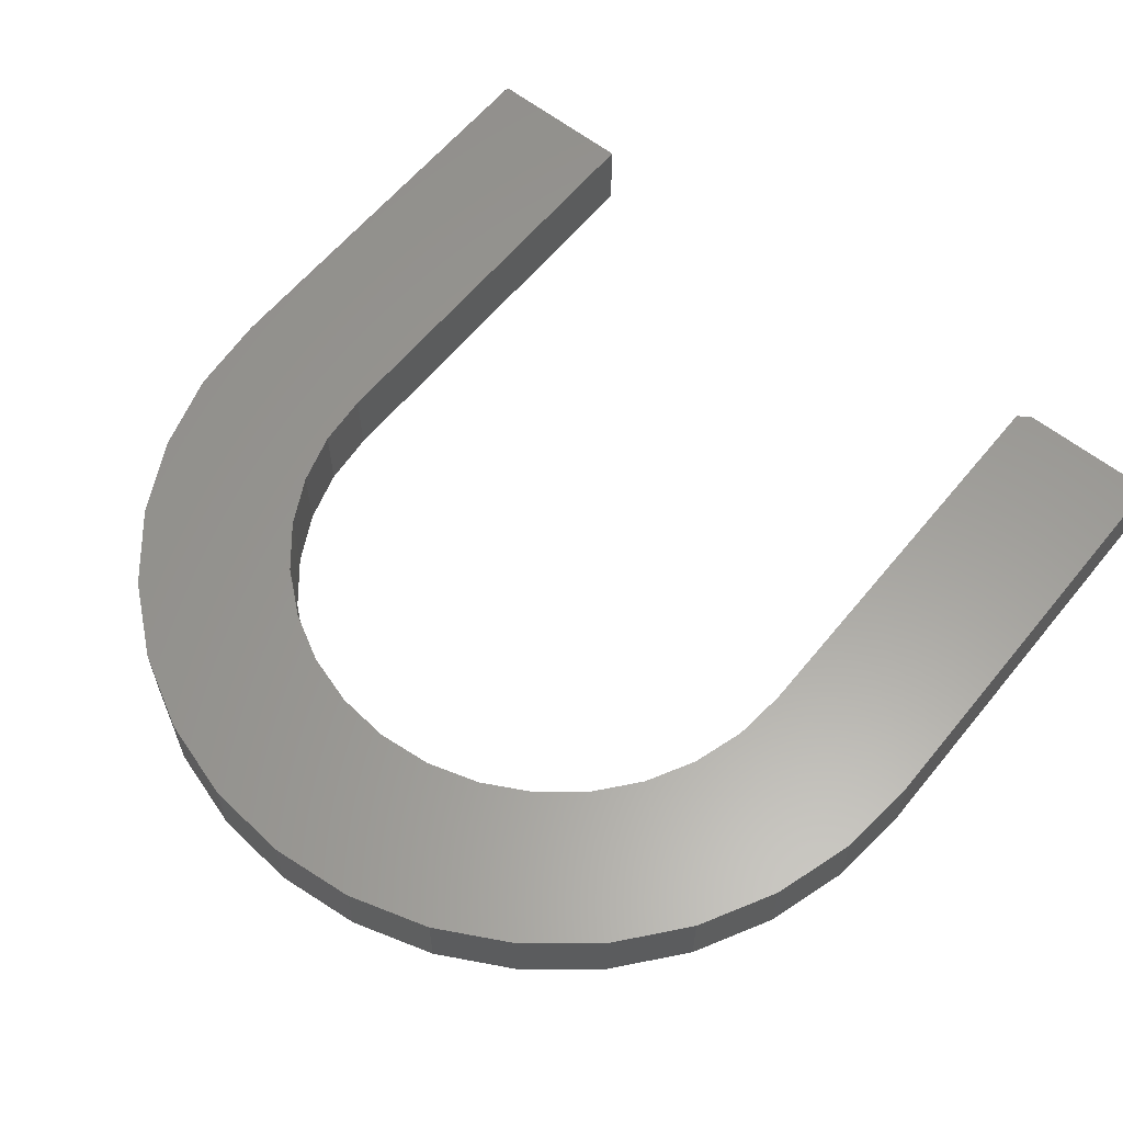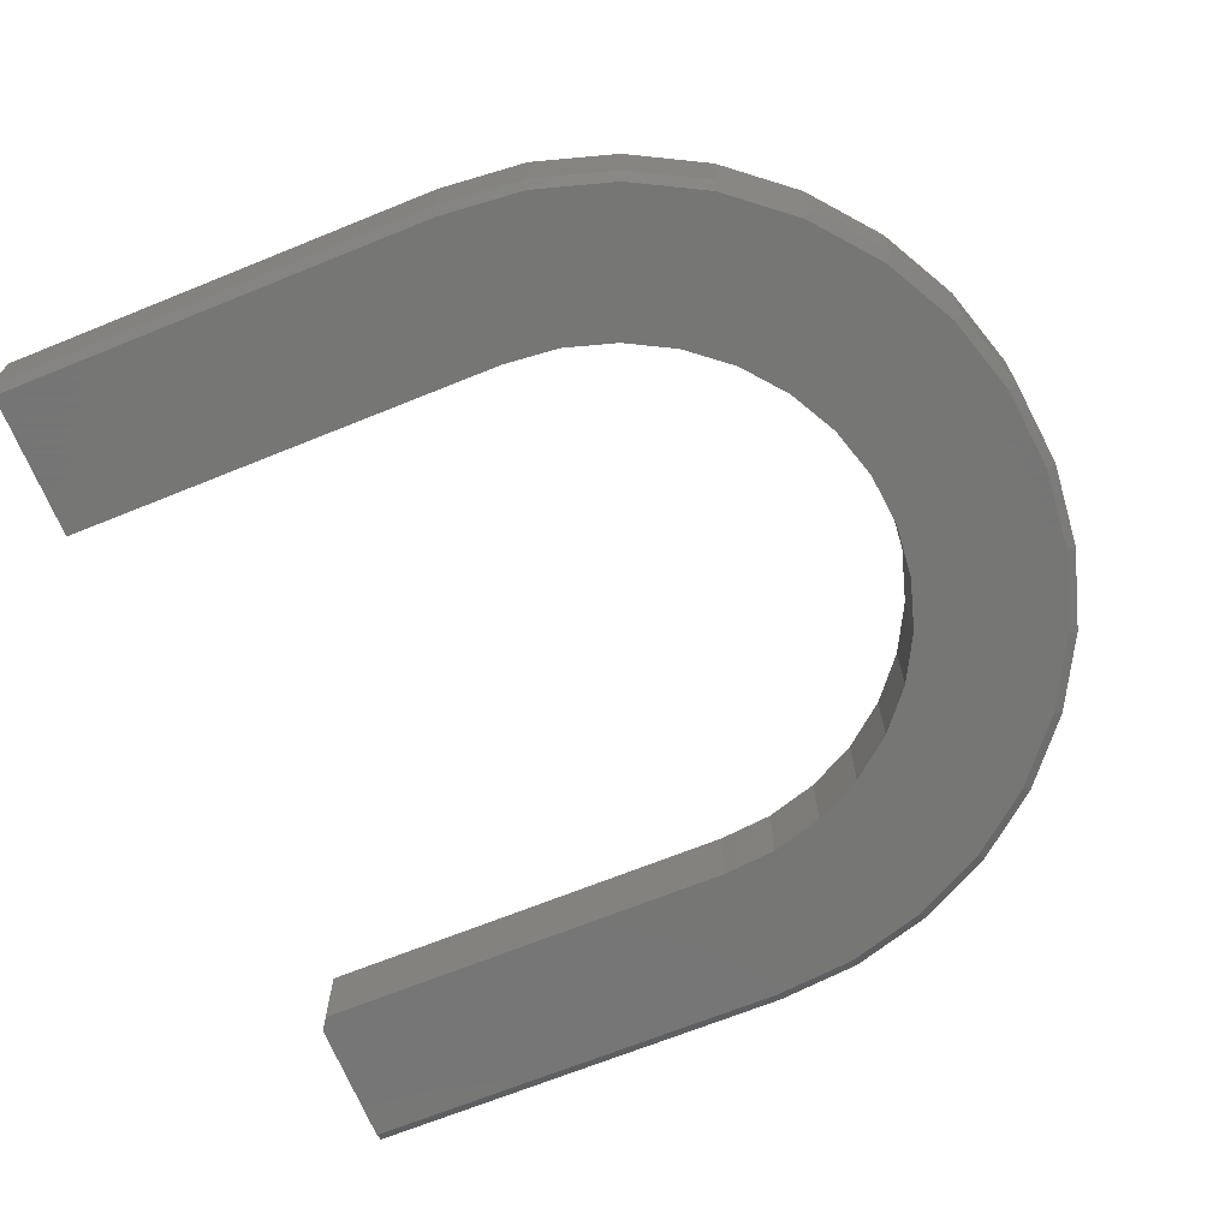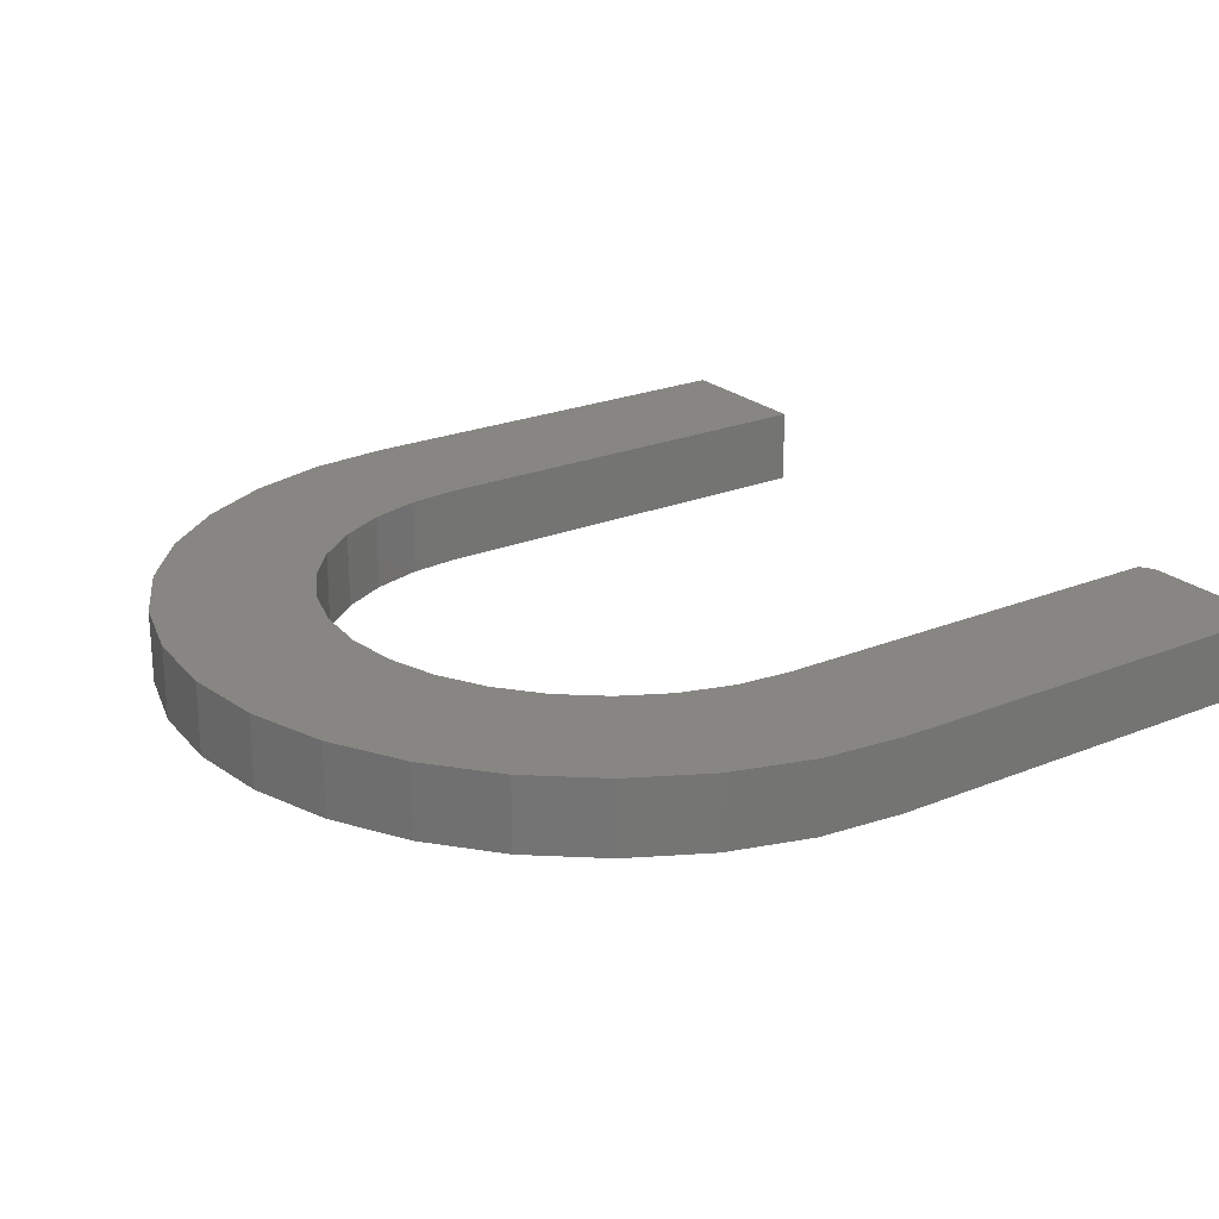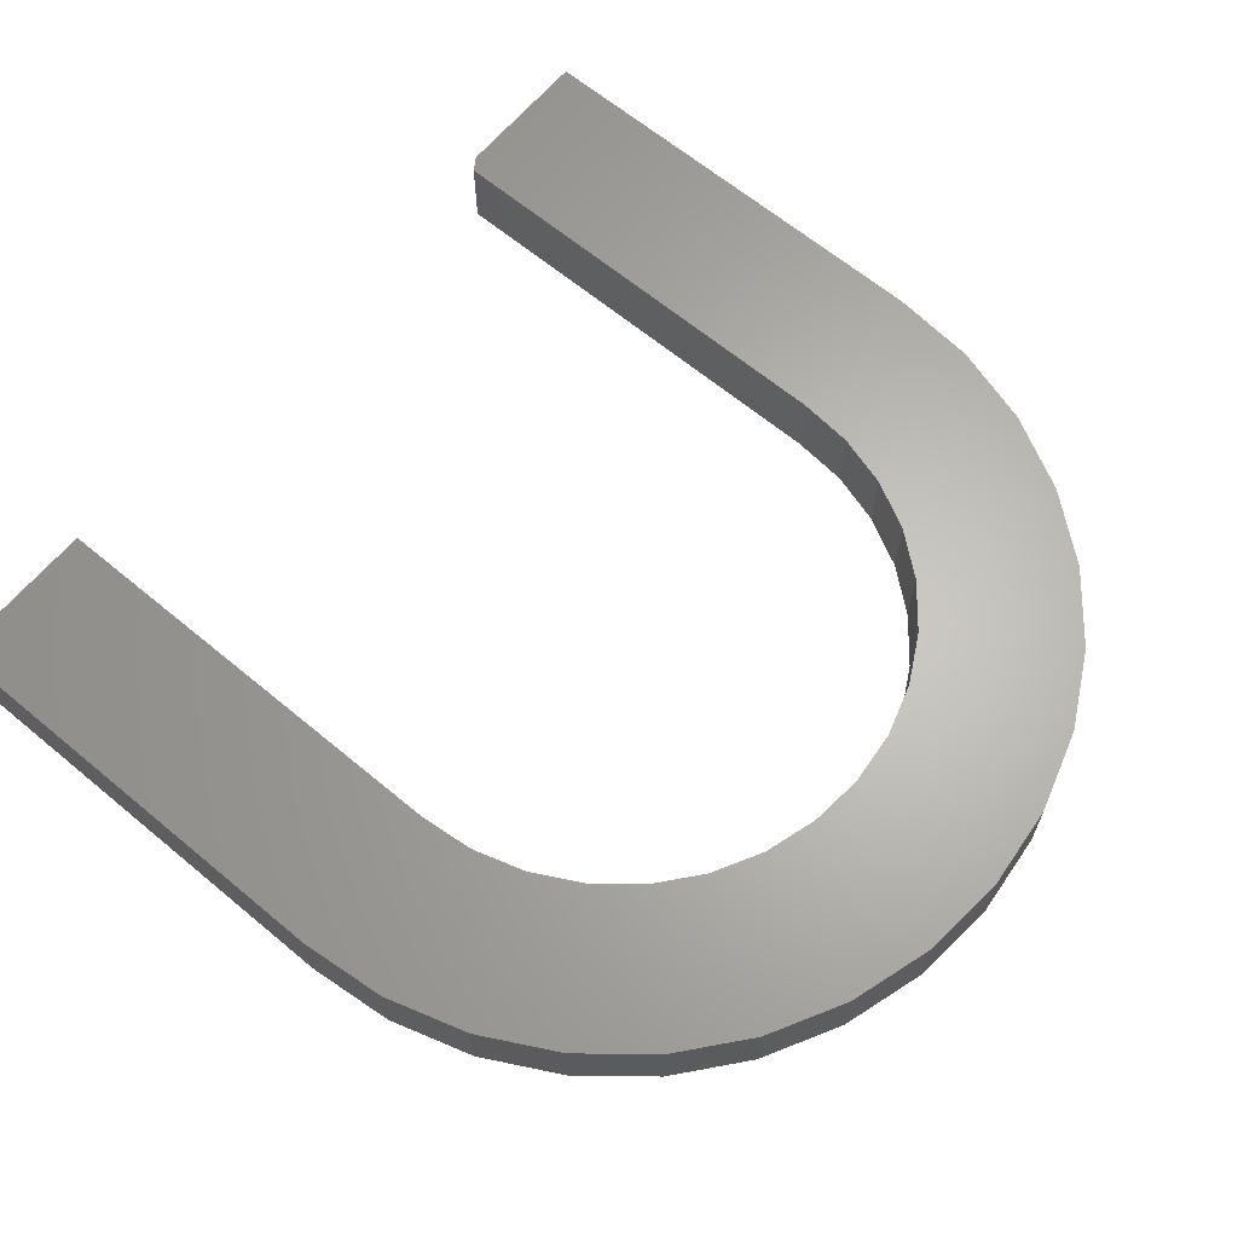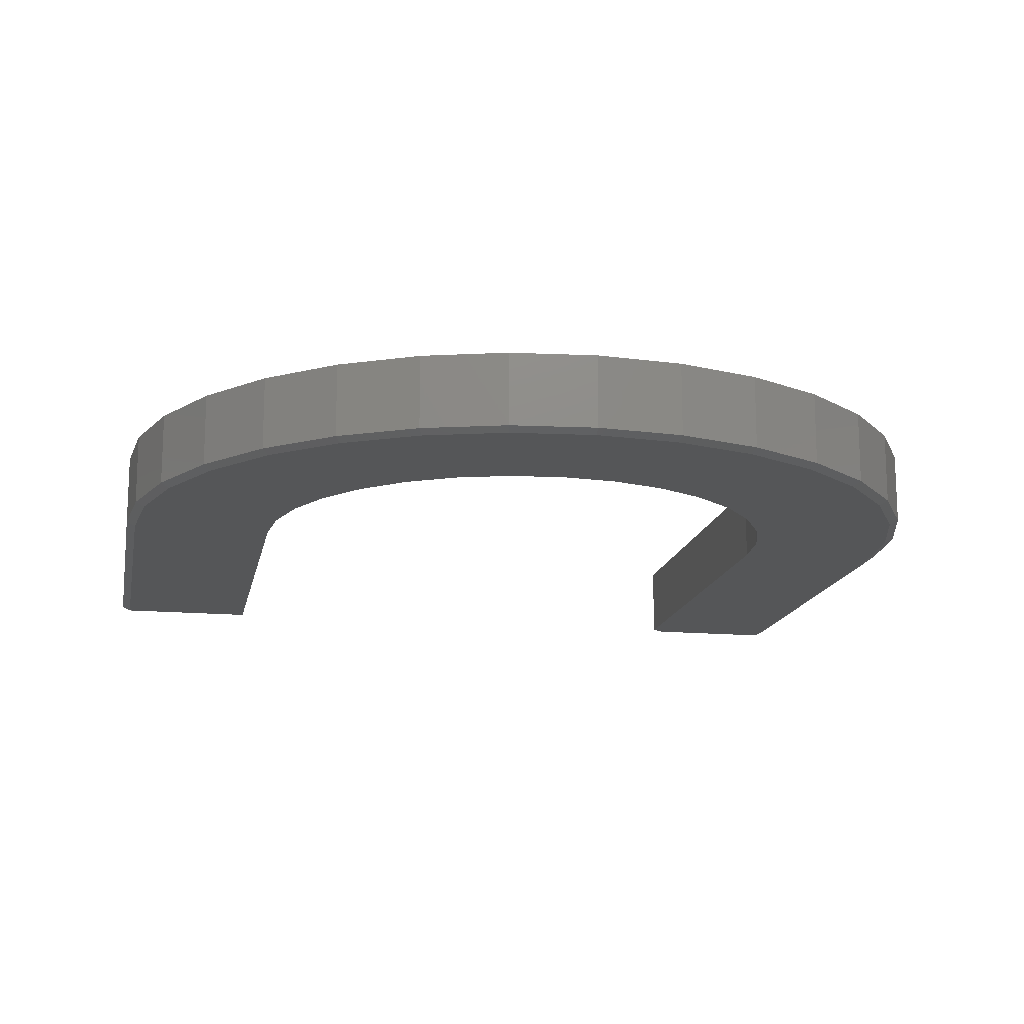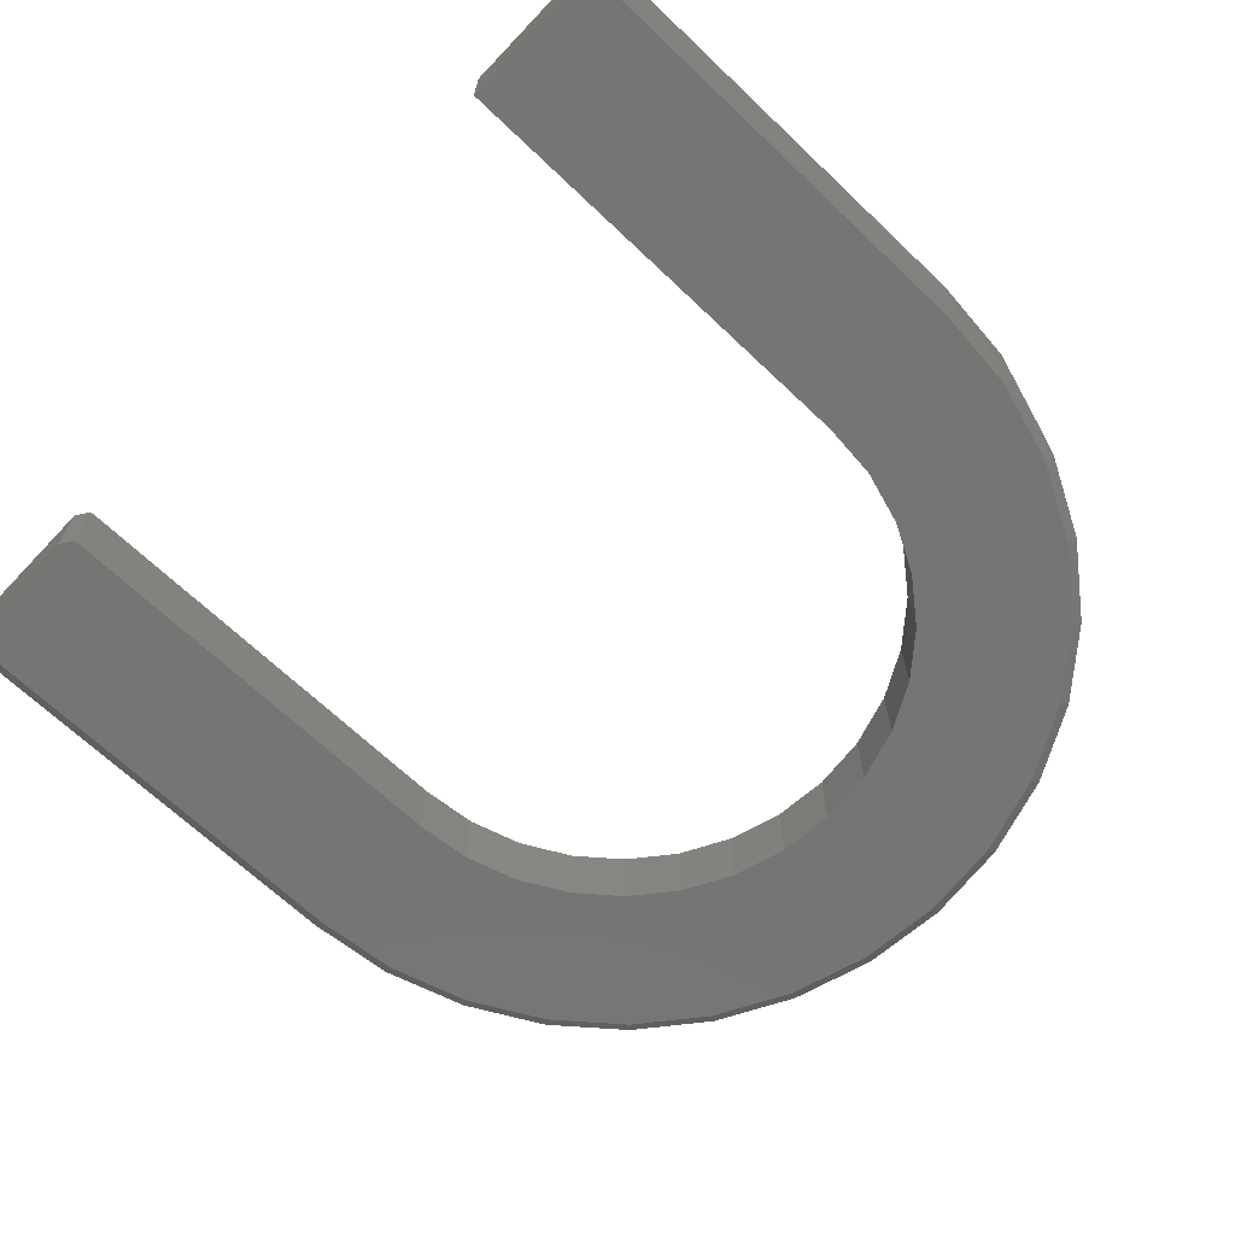
<metadata>
{"format":"stl","ext":"stl","renderer":"f3d","projection":"perspective","resolution":1024,"background":"white","views":[{"elev":60.5,"azim":39.0,"up":"+Y"},{"elev":-68.2,"azim":-67.9,"up":"+Y"},{"elev":23.0,"azim":55.2,"up":"+Y"},{"elev":64.6,"azim":-50.0,"up":"+Y"},{"elev":-15.2,"azim":-10.8,"up":"+Y"},{"elev":-67.5,"azim":-133.6,"up":"+Y"}]}
</metadata>
<code>
# stl→obj: 97 verts, 190 faces
v -0.1843 -0.1328 0.4528
v -0.09395 -0.1328 0.4802
v -0.6106 -0.1328 0.4159
v -0.3405 -0.1328 0.3484
v -0.6785 -0.1328 0.2889
v -0.4004 -0.1328 0.2754
v 0.3405 -0.1328 0.3484
v 0.4004 -0.1328 0.2754
v 0.6785 -0.1328 0.2889
v -0.5193 -0.1328 0.5272
v -1.897e-16 -0.1328 0.4895
v 0.5193 -0.1328 0.5272
v 0.408 -0.1328 0.6185
v -0.408 -0.1328 0.6185
v -0.281 -0.1328 0.6864
v 0.281 -0.1328 0.6864
v -0.1433 -0.1328 0.7282
v 0.1433 -0.1328 0.7282
v -3.63e-07 -0.1328 0.7423
v -0.2676 -0.1328 0.4083
v -0.4449 -0.1328 0.1922
v -0.7203 -0.1328 0.1512
v -0.4723 -0.1328 0.1018
v -0.7344 -0.1328 0.007894
v -0.4816 -0.1328 0.007895
v -0.7344 -0.1328 -0.75
v -0.4816 -0.1328 -0.75
v 0.1843 -0.1328 0.4528
v 0.6106 -0.1328 0.4159
v 0.09395 -0.1328 0.4802
v 0.2676 -0.1328 0.4083
v 0.7203 -0.1328 0.1512
v 0.4449 -0.1328 0.1922
v 0.7344 -0.1328 0.007895
v 0.4723 -0.1328 0.1018
v 0.4816 -0.1328 0.007895
v 0.7344 -0.1328 -0.75
v 0.4816 -0.1328 -0.7344
v 0.505 -0.1328 -0.75
v 0.505 1.393e-16 -0.75
v 0.75 1.665e-16 -0.75
v 0.75 -0.125 -0.75
v -0.4004 1.518e-16 0.2754
v -0.6929 1.215e-16 0.2949
v -0.3405 1.665e-16 0.3484
v 9.881e-16 2.498e-16 0.7579
v 0.1463 2.644e-16 0.7435
v -0.1463 2.32e-16 0.7435
v 0.6929 2.753e-16 0.2949
v 0.4004 2.407e-16 0.2754
v 0.3405 2.421e-16 0.3484
v -2.044e-16 2.2e-16 0.4895
v -0.09395 2.085e-16 0.4802
v -0.5303 1.665e-16 0.5382
v -0.1843 1.955e-16 0.4528
v -0.6236 1.436e-16 0.4246
v -0.2676 1.813e-16 0.4083
v -0.4816 1.139e-16 0.007895
v -0.75 8.327e-17 0.007895
v -0.4723 1.245e-16 0.1018
v -0.7356 1.011e-16 0.1542
v -0.4449 1.376e-16 0.1922
v -0.75 0 -0.75
v -0.4816 2.98e-17 -0.75
v 0.5303 2.843e-16 0.5382
v -0.4167 1.895e-16 0.6315
v 0.4167 2.82e-16 0.6315
v -0.287 2.116e-16 0.7008
v 0.287 2.753e-16 0.7008
v 0.09395 2.294e-16 0.4802
v 0.6236 2.82e-16 0.4246
v 0.1843 2.364e-16 0.4528
v 0.2676 2.407e-16 0.4083
v 0.4816 2.2e-16 0.007895
v 0.4723 2.294e-16 0.1018
v 0.75 2.507e-16 0.007895
v 0.4449 2.364e-16 0.1922
v 0.7356 2.644e-16 0.1542
v 0.4816 1.385e-16 -0.7344
v -0.75 -0.125 0.007895
v -0.75 -0.125 -0.75
v -0.7356 -0.125 0.1542
v -0.6929 -0.125 0.2949
v -0.6236 -0.125 0.4246
v -0.5303 -0.125 0.5382
v -0.4167 -0.125 0.6315
v -0.287 -0.125 0.7008
v -0.1463 -0.125 0.7435
v 1.002e-15 -0.125 0.7579
v 0.1463 -0.125 0.7435
v 0.287 -0.125 0.7008
v 0.4167 -0.125 0.6315
v 0.5303 -0.125 0.5382
v 0.6236 -0.125 0.4246
v 0.6929 -0.125 0.2949
v 0.7356 -0.125 0.1542
v 0.75 -0.125 0.007895
f 1 2 3
f 4 5 6
f 7 8 9
f 10 3 2
f 10 2 11
f 10 11 12
f 10 12 13
f 10 13 14
f 14 13 15
f 15 13 16
f 15 16 17
f 17 16 18
f 17 18 19
f 5 4 3
f 3 4 20
f 3 20 1
f 6 5 21
f 21 5 22
f 21 22 23
f 23 22 24
f 23 24 25
f 26 27 24
f 24 27 25
f 28 29 30
f 30 29 12
f 30 12 11
f 7 9 31
f 31 9 29
f 31 29 28
f 9 8 32
f 32 8 33
f 32 33 34
f 34 33 35
f 34 35 36
f 34 36 37
f 37 36 38
f 37 38 39
f 39 40 37
f 37 40 41
f 37 41 42
f 43 44 45
f 46 47 48
f 49 50 51
f 52 53 54
f 54 53 55
f 54 55 56
f 55 57 56
f 56 57 45
f 56 45 44
f 58 59 60
f 60 59 61
f 60 61 62
f 62 61 44
f 62 44 43
f 63 59 64
f 64 59 58
f 52 54 65
f 65 54 66
f 65 66 67
f 67 66 68
f 67 68 69
f 69 68 48
f 69 48 47
f 52 65 70
f 70 65 71
f 70 71 72
f 72 71 73
f 73 71 49
f 73 49 51
f 74 75 76
f 76 75 77
f 76 77 78
f 78 77 50
f 78 50 49
f 40 79 41
f 41 79 74
f 41 74 76
f 36 74 38
f 38 74 79
f 38 79 39
f 39 79 40
f 80 59 81
f 81 59 63
f 59 80 61
f 61 80 82
f 61 82 44
f 44 82 83
f 44 83 56
f 56 83 84
f 56 84 54
f 54 84 85
f 54 85 66
f 66 85 86
f 66 86 68
f 68 86 87
f 68 87 48
f 48 87 88
f 48 88 46
f 46 88 89
f 46 89 47
f 47 89 90
f 47 90 69
f 69 90 91
f 69 91 67
f 67 91 92
f 67 92 65
f 65 92 93
f 65 93 71
f 71 93 94
f 71 94 49
f 49 94 95
f 49 95 78
f 78 95 96
f 78 96 76
f 76 96 97
f 42 41 97
f 97 41 76
f 64 27 63
f 63 27 26
f 63 26 81
f 34 37 97
f 97 37 42
f 26 24 81
f 81 24 80
f 13 91 16
f 17 19 88
f 19 18 89
f 89 88 19
f 83 3 84
f 3 83 5
f 5 83 82
f 5 82 22
f 22 82 80
f 22 80 24
f 9 94 29
f 94 9 95
f 95 9 32
f 95 32 96
f 96 32 34
f 96 34 97
f 91 13 92
f 92 13 12
f 92 12 93
f 93 12 29
f 93 29 94
f 89 18 90
f 90 18 16
f 90 16 91
f 86 15 87
f 87 15 17
f 87 17 88
f 15 86 14
f 14 86 85
f 14 85 10
f 10 85 84
f 10 84 3
f 52 2 53
f 53 2 1
f 53 1 55
f 55 1 20
f 55 20 57
f 57 20 4
f 57 4 45
f 45 4 6
f 45 6 43
f 43 6 21
f 43 21 62
f 62 21 23
f 62 23 60
f 60 23 25
f 60 25 58
f 2 52 11
f 11 52 70
f 11 70 30
f 30 70 72
f 30 72 28
f 28 72 73
f 28 73 31
f 31 73 51
f 31 51 7
f 7 51 50
f 7 50 8
f 8 50 77
f 8 77 33
f 33 77 75
f 33 75 35
f 35 75 74
f 35 74 36
f 27 64 25
f 25 64 58

</code>
